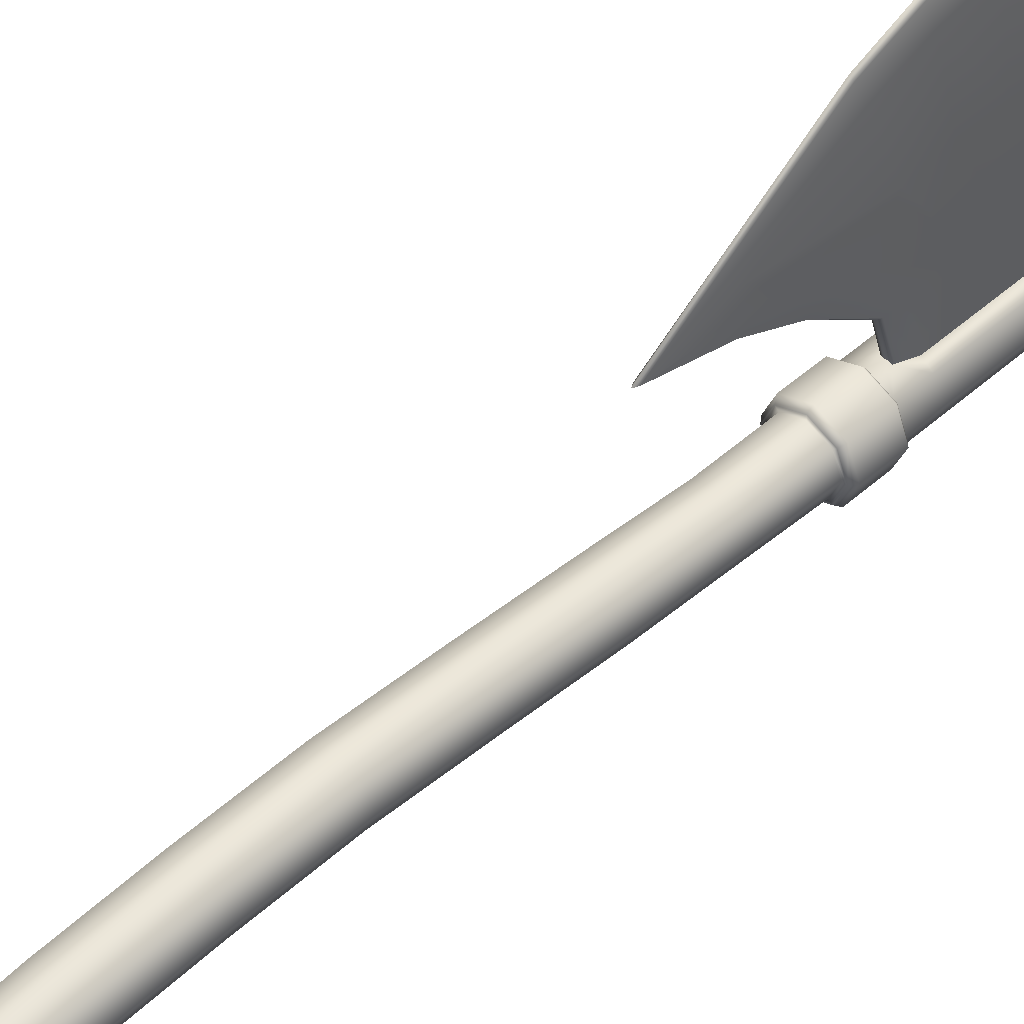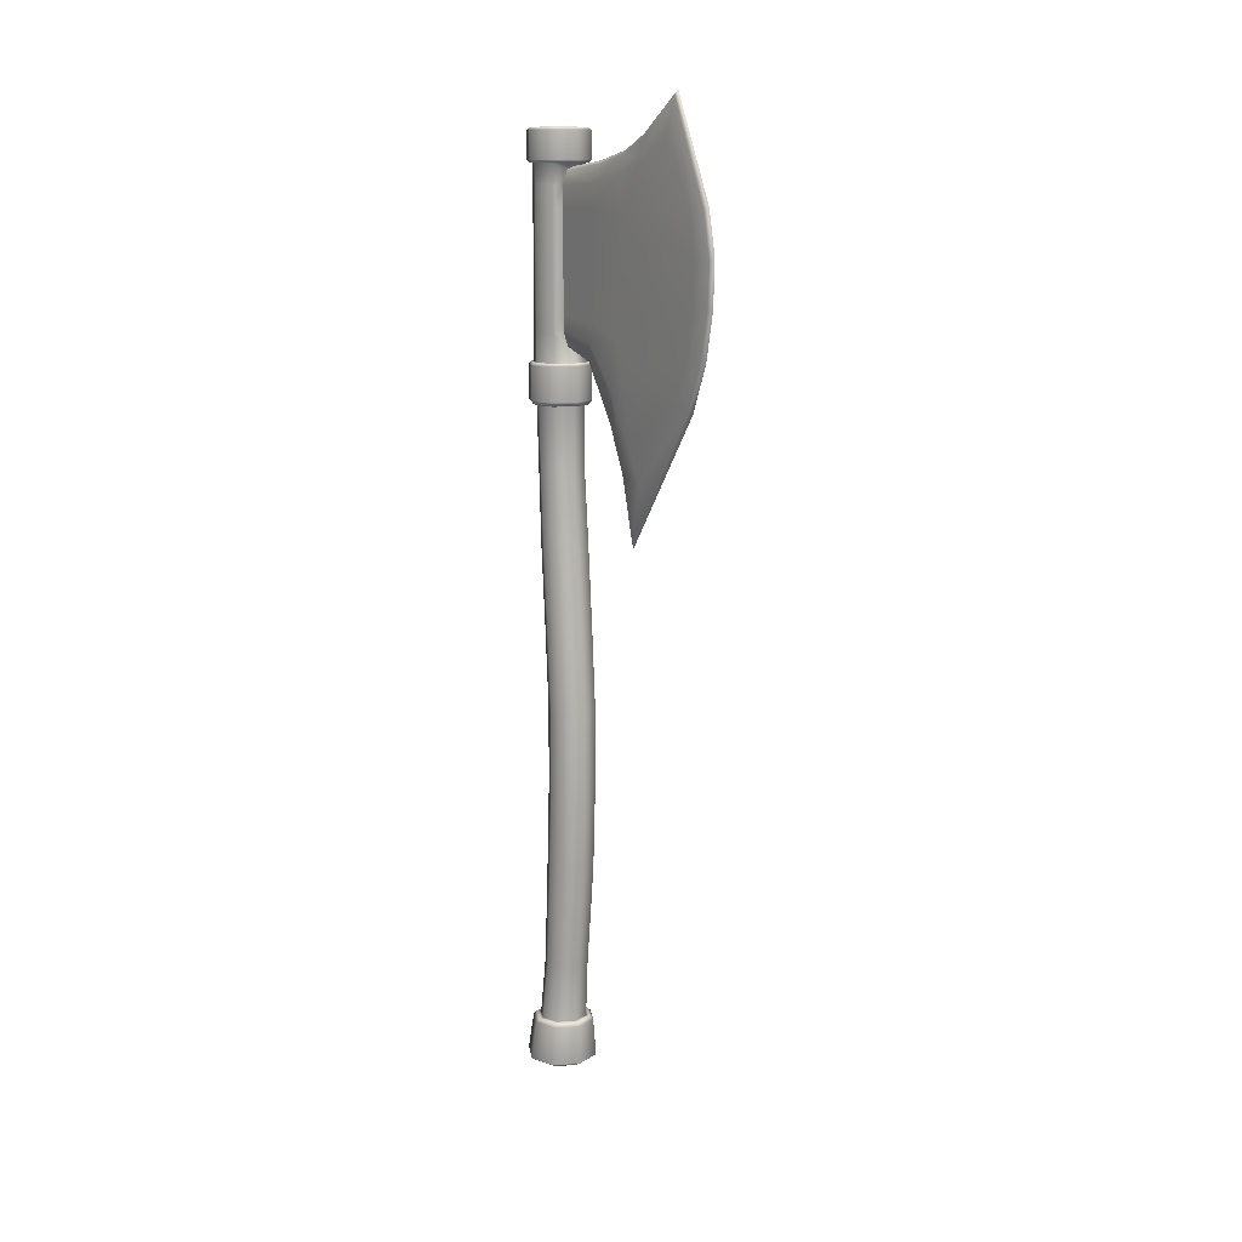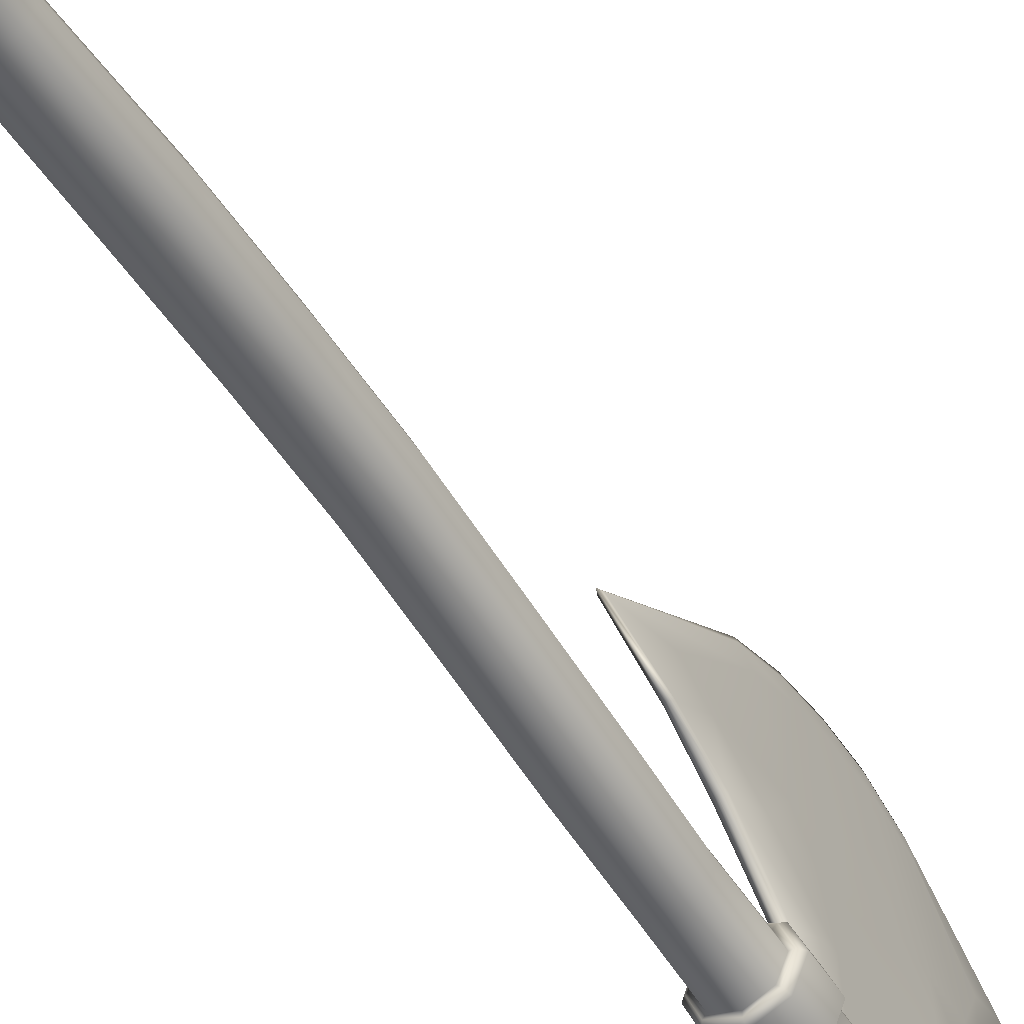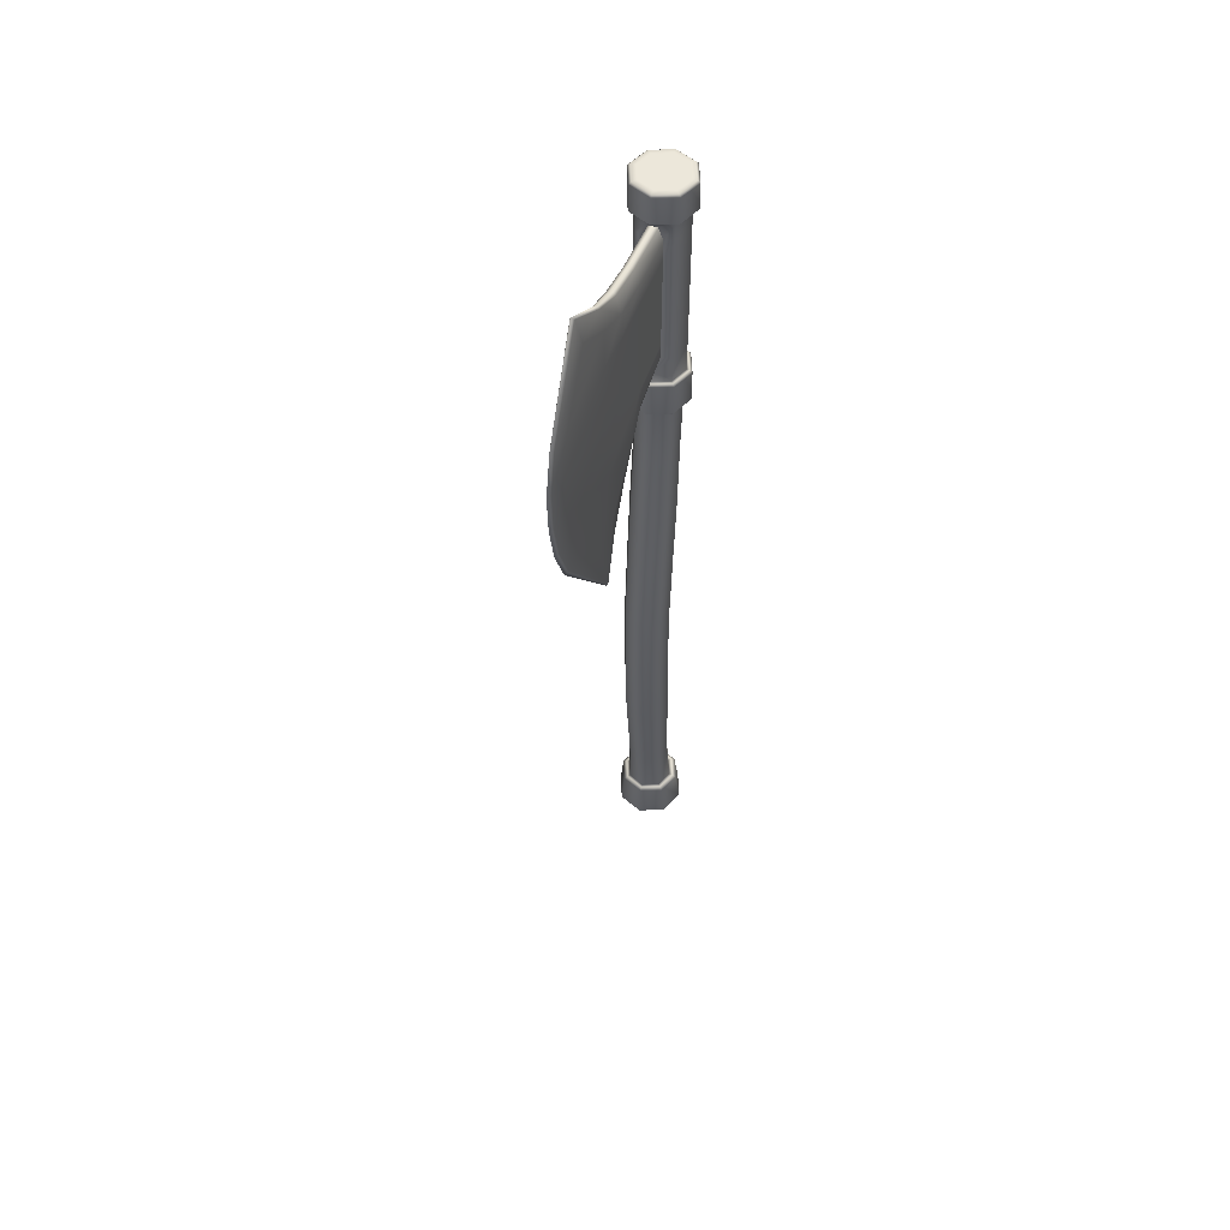
<metadata>
{"format":"obj","ext":"obj","renderer":"f3d","projection":"perspective","resolution":1024,"background":"white","views":[{"elev":48.0,"azim":45.0,"up":"+Z"},{"elev":12.2,"azim":-31.3,"up":"+Y"},{"elev":-50.4,"azim":30.8,"up":"+Z"},{"elev":53.1,"azim":20.4,"up":"+Y"}]}
</metadata>
<code>
g default
v -0.009171 2.941 0.654
v 0.009171 2.941 0.654
v -0.009171 4.878 0.9815
v 0.009171 4.878 0.9815
v -0.02202 4.568 0.09267
v 0.02202 4.568 0.09267
v 0.02202 3.785 0.09267
v -0.02202 3.785 0.09267
v -0.009171 4.007 1.242
v 0.009171 4.007 1.242
v 0.04263 4.226 0.1028
v -0.04263 4.226 0.1028
v 0.04263 4.405 0.09267
v 0.009171 4.41 1.209
v -0.009171 4.41 1.209
v -0.04263 4.405 0.09267
v -0.009171 3.574 1.106
v 0.009171 3.574 1.106
v 0.04263 3.929 0.09267
v -0.04263 3.929 0.09267
v -0.02202 4.642 0.5891
v 0.02202 4.642 0.5891
v 0.04263 4.41 0.5963
v 0.04263 4.117 0.5916
v 0.04263 3.829 0.5753
v 0.02202 3.454 0.4902
v -0.02202 3.454 0.4902
v -0.04263 3.831 0.5753
v -0.04263 4.117 0.5916
v -0.04263 4.41 0.5962
v 0.02202 3.723 0.3024
v 0.04263 3.903 0.3696
v 0.04263 4.155 0.3938
v 0.04263 4.41 0.3912
v 0.02202 4.599 0.3908
v -0.02202 4.599 0.3908
v -0.04263 4.41 0.3912
v -0.04263 4.155 0.3938
v -0.04263 3.903 0.3696
v -0.02202 3.723 0.3024
v 0.02514 4.41 1.127
v 0.02582 4.021 1.154
v 0.02514 3.605 1.031
v 0.01971 4.712 0.9309
v 0.01989 3.244 0.7527
v 0.04263 4.55 0.5872
v 0.04263 4.518 0.389
v 0.04263 4.501 0.09267
v 0.04263 3.6 0.5382
v 0.04263 3.815 0.3415
v 0.04263 3.855 0.09267
v -0.02514 4.41 1.127
v -0.02582 4.021 1.154
v -0.02514 3.606 1.031
v -0.01836 4.718 0.9385
v -0.02149 3.222 0.7284
v -0.04263 3.602 0.5382
v -0.04263 3.815 0.3415
v -0.04263 3.855 0.09267
v -0.04263 4.551 0.5872
v -0.04263 4.518 0.389
v -0.04263 4.501 0.09267
v 0.0156 4.714 0.7453
v 0.03117 4.604 0.7453
v 0.03388 4.41 0.7453
v 0.03422 4.083 0.741
v 0.03388 3.732 0.7093
v 0.03126 3.375 0.6625
v 0.0156 3.237 0.5848
v -0.0156 3.237 0.5848
v -0.03206 3.366 0.6605
v -0.03388 3.734 0.7093
v -0.03422 4.083 0.741
v -0.03388 4.41 0.7453
v -0.0305 4.604 0.7453
v -0.0156 4.714 0.7453
v -0.04263 4.316 0.09771
v -0.04263 4.283 0.3925
v -0.04263 4.264 0.5939
v -0.03405 4.247 0.7432
v -0.02548 4.215 1.166
v -0.009171 4.209 1.251
v 0.009171 4.209 1.251
v 0.02548 4.215 1.166
v 0.03405 4.247 0.7432
v 0.04263 4.264 0.5939
v 0.04263 4.283 0.3925
v 0.04263 4.316 0.09771
v 0.04263 4.078 0.09771
v 0.04263 4.029 0.3817
v 0.04263 3.988 0.5835
v 0.03405 3.908 0.7421
v 0.02548 3.813 1.114
v 0.009171 3.791 1.197
v -0.009171 3.791 1.197
v -0.02548 3.813 1.115
v -0.03405 3.909 0.7421
v -0.04263 3.989 0.5835
v -0.04263 4.029 0.3817
v -0.04263 4.078 0.09771
v -0.09408 0.2408 -0.1154
v -0.1743 0.2679 -0.02129
v -0.1232 0.2706 -0.1445
v 0 0.2408 -0.1543
v 0 0.2716 -0.1955
v -0.133 0.2408 -0.02129
v -0.1232 0.2653 0.1019
v 0.1232 0.2706 -0.1445
v -0.07056 0.2408 -0.09184
v -0.09978 0.2408 -0.02129
v 0 0.2408 -0.1211
v -0.09408 0.2408 0.07279
v 0.09408 0.2408 -0.1154
v 0 0.2408 -0.02129
v -0.153 0.4571 -0.008074
v -0.1082 0.4593 -0.1162
v -0.09425 0.4744 -0.1012
v 0 0.4602 -0.161
v 0 0.4749 -0.1403
v 0.07056 0.2408 -0.09184
v -0.07056 0.2408 0.04927
v 0 0.2642 0.1529
v 0.1743 0.2679 -0.02129
v -0.1334 0.4732 -0.006947
v -0.0816 0.4732 -0.08855
v 0 0.4732 -0.1224
v -0.1154 0.4732 -0.006947
v 0 0.2408 0.1118
v 0.133 0.2408 -0.02129
v -0.1082 0.4549 0.1001
v 0.1082 0.4593 -0.1162
v -0.0816 0.4732 0.07466
v 0.0816 0.4732 -0.08855
v 0 0.2408 0.0785
v 0.09978 0.2408 -0.02129
v 0.09408 0.2408 0.07279
v -0.0945 0.4721 0.08754
v 0.1232 0.2653 0.1019
v 0.09425 0.4744 -0.1012
v -0.07614 0.7632 -0.0503
v 0 0.7629 -0.08182
v 0 0.454 0.1448
v 0 0.4732 0.1085
v 0.1154 0.4732 -0.006947
v 0.153 0.4571 -0.008074
v 0.07056 0.2408 0.04927
v 0 0.4716 0.1269
v 0.1337 0.4732 -0.006947
v -0.1077 0.7637 0.02584
v 0.0816 0.4732 0.07466
v 0.09466 0.4721 0.08769
v 0.07614 0.7632 -0.0503
v -0.07614 0.7641 0.102
v 0.1082 0.4549 0.1001
v 0.07614 0.7641 0.102
v 0.1077 0.7637 0.02584
v 0 0.7643 0.1335
v -0.0816 1.261 -0.01213
v 0 1.261 -0.0459
v -0.1154 1.261 0.06948
v 0.0816 1.261 -0.01213
v -0.0816 1.261 0.1511
v 0.1154 1.261 0.06948
v 0.0816 1.261 0.1511
v 0 1.261 0.1849
v 0 1.653 -0.0271
v -0.1154 1.653 0.08837
v -0.0816 1.653 0.006761
v 0.0816 1.653 0.006761
v -0.0816 1.653 0.1699
v 0.1154 1.653 0.08837
v 0 2.051 -0.02289
v 0.0816 1.653 0.1699
v -0.1154 2.051 0.09268
v -0.0816 2.051 0.01108
v -0.0816 2.051 0.1741
v 0.0816 2.051 0.01108
v 0.1154 2.051 0.09268
v -0.0816 2.46 -0.01754
v -0.1154 2.46 0.06408
v 0.0816 2.051 0.1741
v -0.0816 2.46 0.1456
v 0.0816 2.46 -0.01754
v 0 2.46 -0.05146
v 0.1154 2.46 0.06408
v 0.0816 2.46 0.1456
v -0.0816 2.85 -0.04917
v -0.1154 2.85 0.03244
v 0.0816 2.85 -0.04917
v -0.0816 2.85 0.114
v 0 2.85 -0.08297
v 0.1154 2.85 0.03244
v 0.0816 2.85 0.114
v 0 1.653 0.2037
v -0.07858 3.21 -0.07126
v 0.07858 3.21 -0.07126
v -0.07858 3.21 0.0859
v 0 3.21 -0.1038
v -0.1111 3.21 0.007318
v 0.07858 3.21 0.0859
v -0.0816 3.505 -0.0816
v 0.1111 3.21 0.007318
v 0.0816 3.505 -0.0816
v 0 3.505 -0.1154
v 0 2.051 0.2079
v -0.04263 3.847 0.108
v -0.04263 3.848 0.05972
v 0.04263 3.847 0.108
v 0.04263 3.848 0.05972
v 0 2.46 0.1794
v -0.02202 4.579 0.1166
v -0.02202 4.577 0.05972
v 0.02202 4.579 0.1166
v 0.02202 4.577 0.05972
v 0 2.85 0.1478
v 0 3.21 0.1184
v -0.1154 3.505 0
v -0.0816 3.505 0.0816
v 0 3.526 -0.1528
v 0 3.505 -0.1341
v -0.09482 3.505 -0.09482
v -0.108 3.526 -0.108
v -0.1341 3.505 0
v -0.1528 3.526 0
v 0.1154 3.505 0
v 0 3.505 0.1154
v -0.108 3.69 -0.108
v 0 3.69 -0.1528
v -0.1528 3.69 0
v 0.09482 3.505 -0.09482
v -0.09482 3.505 0.09482
v 0.108 3.526 -0.108
v -0.108 3.526 0.108
v 0.0816 3.505 0.0816
v 0 3.703 -0.1392
v -0.09845 3.703 -0.09845
v -0.1392 3.703 0
v 0.108 3.69 -0.108
v -0.108 3.69 0.108
v -0.08886 3.703 -0.08886
v 0 3.703 -0.1257
v -0.1257 3.703 0
v 0.1341 3.505 0
v 0 3.505 0.1341
v 0.1528 3.526 0
v 0 3.526 0.1528
v 0.09845 3.703 -0.09845
v -0.09845 3.703 0.09845
v 0.08886 3.703 -0.08886
v -0.08886 3.703 0.08886
v 0.09482 3.505 0.09482
v 0.1528 3.69 0
v 0 3.69 0.1528
v 0.108 3.526 0.108
v 0.1392 3.703 0
v 0.1257 3.703 0
v 0 3.703 0.1392
v 0 3.703 0.1257
v 0.108 3.69 0.108
v 0.09845 3.703 0.09845
v 0.08886 3.703 0.08886
v -0.02202 3.77 0.1166
v -0.02202 3.777 0.05972
v -0.04263 3.922 0.108
v -0.04263 3.923 0.05972
v 0.02202 3.77 0.1166
v 0.02202 3.777 0.05972
v -0.1257 4.603 0
v -0.08886 4.603 -0.08886
v 0 4.603 -0.1257
v 0.04263 3.922 0.108
v 0.04263 3.923 0.05972
v 0.08886 4.603 -0.08886
v -0.08886 4.603 0.08886
v -0.04263 4.226 0.108
v -0.04263 4.227 0.05972
v 0.1257 4.603 0
v 0.04263 4.226 0.108
v 0.04263 4.227 0.05972
v 0.08886 4.603 0.08886
v -0.04263 4.41 0.108
v -0.04263 4.41 0.05972
v -0.09845 4.603 -0.09845
v -0.108 4.615 -0.108
v 0 4.615 -0.1528
v 0 4.603 -0.1392
v -0.1392 4.603 0
v -0.1528 4.615 0
v 0.04263 4.41 0.108
v 0.04263 4.41 0.05972
v -0.108 4.749 -0.108
v 0 4.749 -0.1528
v -0.1528 4.749 0
v -0.04263 4.509 0.108
v -0.04263 4.508 0.05972
v 0.108 4.615 -0.108
v 0.09845 4.603 -0.09845
v -0.09845 4.603 0.09845
v -0.108 4.615 0.108
v 0 4.761 -0.1392
v -0.09845 4.761 -0.09845
v -0.1392 4.761 0
v 0.04263 4.509 0.108
v 0.04263 4.508 0.05972
v 0.108 4.749 -0.108
v -0.108 4.749 0.108
v -0.08103 4.761 -0.08103
v 0 4.761 -0.1146
v -0.1146 4.761 0
v 0 4.761 0
v 0.1392 4.603 0
v 0 4.603 0.1392
v 0 4.603 0.1257
v 0.09845 4.761 -0.09845
v -0.09845 4.761 0.09845
v 0.1528 4.615 0
v 0 4.615 0.1528
v 0.08103 4.761 -0.08103
v -0.08103 4.761 0.08103
v 0.1528 4.749 0
v 0 4.749 0.1528
v 0 4.761 0.1146
v 0.1146 4.761 0
v 0.09845 4.603 0.09845
v 0.108 4.615 0.108
v 0.1392 4.761 0
v 0 4.761 0.1392
v 0.08103 4.761 0.08103
v 0.108 4.749 0.108
v 0.09845 4.761 0.09845
v 0 3.768 0.1257
v 0 4.579 0.1257
v 0.08886 4.507 0.08886
v 0.1257 4.507 0
v 0.08886 4.507 -0.08886
v 0 4.507 -0.1257
v -0.08886 4.507 -0.08886
v -0.1257 4.507 0
v -0.08886 4.507 0.08886
v 0.08886 4.41 0.08886
v 0.1257 4.41 0
v 0.08886 4.41 -0.08886
v 0 4.41 -0.1257
v -0.08886 4.41 -0.08886
v -0.1257 4.41 0
v -0.08886 4.41 0.08886
v 0.08886 3.922 0.08886
v 0.1257 3.922 0
v 0.08886 3.922 -0.08886
v 0 3.922 -0.1257
v -0.08886 3.922 -0.08886
v -0.1257 3.922 0
v -0.08886 3.922 0.08886
v 0.08886 3.838 0.08886
v 0.1257 3.838 0
v 0.08886 3.838 -0.08886
v 0 3.838 -0.1257
v -0.08886 3.838 -0.08886
v -0.1257 3.838 0
v -0.08886 3.838 0.08886
v 0 4.577 0.05972
v 0 3.777 0.05972
v 0 4.581 0.06296
v 0 4.613 0.3764
v 0 4.657 0.5849
v 0 4.73 0.7491
v 0 4.897 0.9974
v 0 4.42 1.237
v 0 4.215 1.281
v 0 4.009 1.272
v 0 3.788 1.223
v 0 3.567 1.129
v 0 2.921 0.653
v 0 3.223 0.5803
v 0 3.445 0.4809
v 0 3.72 0.2834
v 0 3.783 0.06296
g AX:AX
f 368 369 83 14
f 35 364 365 22
f 86 87 34 23
f 375 376 31 26
f 37 78 79 30
f 371 372 18 94
f 32 90 91 25
f 98 99 39 28
f 46 47 35 22
f 4 367 368 14
f 60 61 37 30
f 372 373 2 18
f 49 50 32 25
f 57 58 40 27
f 22 365 366 63
f 63 64 46 22
f 85 86 23 65
f 25 91 92 67
f 67 68 49 25
f 374 375 26 69
f 70 71 57 27
f 97 98 28 72
f 30 79 80 74
f 75 60 30 74
f 32 50 51 19
f 89 90 32 19
f 34 87 88 13
f 35 47 48 6
f 363 364 35 6
f 61 62 16 37
f 77 78 37 16
f 39 99 100 20
f 40 58 59 8
f 376 377 7 31
f 17 54 56 1
f 95 96 54 17
f 15 52 81 82
f 3 55 52 15
f 44 4 14 41
f 83 84 41 14
f 18 43 93 94
f 2 45 43 18
f 46 64 65 23
f 47 46 23 34
f 13 48 47 34
f 68 69 26 49
f 26 31 50 49
f 51 50 31 7
f 71 72 28 57
f 28 39 58 57
f 59 58 39 20
f 75 76 21 60
f 21 36 61 60
f 5 62 61 36
f 44 64 63 4
f 64 44 41 65
f 84 85 65 41
f 67 92 93 43
f 45 68 67 43
f 2 69 68 45
f 373 374 69 2
f 56 71 70 1
f 54 72 71 56
f 96 97 72 54
f 74 80 81 52
f 55 75 74 52
f 3 76 75 55
f 63 366 367 4
f 38 78 77 12
f 79 78 38 29
f 80 79 29 73
f 81 80 73 53
f 82 81 53 9
f 369 370 10 83
f 10 42 84 83
f 66 85 84 42
f 24 86 85 66
f 33 87 86 24
f 88 87 33 11
f 33 90 89 11
f 91 90 33 24
f 92 91 24 66
f 93 92 66 42
f 94 93 42 10
f 370 371 94 10
f 9 53 96 95
f 73 97 96 53
f 29 98 97 73
f 38 99 98 29
f 100 99 38 12
f 102 103 101 106
f 104 101 103 105
f 107 102 106 112
f 104 105 108 113
f 101 109 110 106
f 104 111 109 101
f 109 111 114 110
f 103 102 115 116
f 117 116 115 124
f 105 103 116 118
f 116 117 119 118
f 104 113 120 111
f 106 110 121 112
f 122 107 112 128
f 113 108 123 129
f 117 125 126 119
f 127 125 117 124
f 124 115 130 137
f 131 118 119 139
f 132 127 124 137
f 119 126 133 139
f 110 114 134 121
f 135 114 111 120
f 122 128 136 138
f 138 136 129 123
f 140 125 127 149
f 141 126 125 140
f 102 107 130 115
f 108 105 118 131
f 135 120 113 129
f 112 121 134 128
f 133 126 141 152
f 137 130 142 147
f 143 132 137 147
f 139 133 144 148
f 145 131 139 148
f 134 114 135 146
f 148 144 150 151
f 143 147 151 150
f 144 133 152 156
f 153 132 143 157
f 151 147 142 154
f 154 145 148 151
f 134 146 136 128
f 146 135 129 136
f 143 150 155 157
f 107 122 142 130
f 123 108 131 145
f 158 140 149 160
f 159 141 140 158
f 152 141 159 161
f 160 149 153 162
f 122 138 154 142
f 138 123 145 154
f 156 152 161 163
f 162 153 157 165
f 127 132 153 149
f 155 156 163 164
f 157 155 164 165
f 166 159 158 168
f 150 144 156 155
f 161 159 166 169
f 167 160 162 170
f 164 163 171 173
f 172 166 168 175
f 169 166 172 177
f 174 167 170 176
f 173 171 178 181
f 172 175 179 184
f 175 174 180 179
f 174 176 182 180
f 183 177 172 184
f 185 178 177 183
f 186 181 178 185
f 158 160 167 168
f 184 179 187 191
f 179 180 188 187
f 189 183 184 191
f 180 182 190 188
f 192 185 183 189
f 193 186 185 192
f 162 165 194 170
f 163 161 169 171
f 191 187 195 198
f 196 189 191 198
f 188 190 197 199
f 165 164 173 194
f 200 193 192 202
f 198 195 201 204
f 168 167 174 175
f 203 196 198 204
f 170 194 205 176
f 171 169 177 178
f 194 173 181 205
f 207 206 262 263
f 208 209 267 266
f 176 205 210 182
f 205 181 186 210
f 212 211 294 295
f 213 214 304 303
f 182 210 215 190
f 210 186 193 215
f 187 188 199 195
f 192 189 196 202
f 190 215 216 197
f 215 193 200 216
f 195 199 217 201
f 199 197 218 217
f 219 220 221 222
f 222 221 223 224
f 204 201 221 220
f 201 217 223 221
f 202 196 203 225
f 197 216 226 218
f 219 222 227 228
f 222 224 229 227
f 203 204 220 230
f 217 218 231 223
f 232 230 220 219
f 224 223 231 233
f 200 202 225 234
f 216 200 234 226
f 235 228 227 236
f 236 227 229 237
f 232 219 228 238
f 224 233 239 229
f 235 236 240 241
f 236 237 242 240
f 225 203 230 243
f 218 226 244 231
f 230 232 245 243
f 233 231 244 246
f 228 235 247 238
f 237 229 239 248
f 247 235 241 249
f 237 248 250 242
f 234 225 243 251
f 226 234 251 244
f 245 232 238 252
f 233 246 253 239
f 254 251 243 245
f 246 244 251 254
f 255 247 249 256
f 248 257 258 250
f 255 252 238 247
f 248 239 253 257
f 254 245 252 259
f 246 254 259 253
f 260 255 256 261
f 257 260 261 258
f 260 259 252 255
f 257 253 259 260
f 264 206 207 265
f 268 269 337 338
f 269 270 336 337
f 208 271 272 209
f 270 273 335 336
f 274 268 338 339
f 275 264 265 276
f 273 277 334 335
f 271 278 279 272
f 277 280 333 334
f 281 275 276 282
f 283 284 285 286
f 287 288 284 283
f 283 286 270 269
f 287 283 269 268
f 278 289 290 279
f 285 284 291 292
f 284 288 293 291
f 294 281 282 295
f 296 297 286 285
f 298 299 288 287
f 286 297 273 270
f 298 287 268 274
f 300 292 291 301
f 301 291 293 302
f 289 303 304 290
f 296 285 292 305
f 288 299 306 293
f 301 307 308 300
f 301 302 309 307
f 308 307 309 310
f 297 311 277 273
f 312 298 274 313
f 292 300 314 305
f 302 293 306 315
f 297 296 316 311
f 312 317 299 298
f 300 308 318 314
f 319 309 302 315
f 316 296 305 320
f 299 317 321 306
f 310 309 319 322
f 308 310 323 318
f 311 324 280 277
f 324 312 313 280
f 324 325 317 312
f 311 316 325 324
f 314 318 323 326
f 322 319 315 327
f 305 314 326 320
f 315 306 321 327
f 323 310 322 328
f 317 325 329 321
f 325 316 320 329
f 328 322 327 330
f 326 323 328 330
f 327 321 329 330
f 320 326 330 329
f 263 262 331 362
f 213 332 361 214
f 211 332 313 274
f 213 280 313 332
f 340 341 334 333
f 341 342 335 334
f 342 343 336 335
f 343 344 337 336
f 344 345 338 337
f 345 346 339 338
f 271 347 340 289 278
f 346 281 294 339
f 347 348 341 340
f 348 349 342 341
f 349 350 343 342
f 350 351 344 343
f 351 352 345 344
f 352 353 346 345
f 289 340 333 303
f 360 206 264 353
f 354 355 348 347
f 355 356 349 348
f 356 357 350 349
f 357 358 351 350
f 358 359 352 351
f 359 360 353 352
f 353 264 275 281 346
f 208 354 347 271
f 355 354 261 256
f 356 355 256 249
f 357 356 249 241
f 358 357 241 240
f 359 358 240 242
f 250 360 359 242
f 354 208 266 261
f 262 250 258 331
f 361 332 211 212
f 362 331 266 267
f 280 213 303 333
f 211 274 339 294
f 262 206 360 250
f 261 266 331 258
f 36 364 363 5
f 365 364 36 21
f 366 365 21 76
f 367 366 76 3
f 368 367 3 15
f 82 369 368 15
f 9 370 369 82
f 95 371 370 9
f 17 372 371 95
f 1 373 372 17
f 70 374 373 1
f 27 375 374 70
f 40 376 375 27
f 8 377 376 40

</code>
